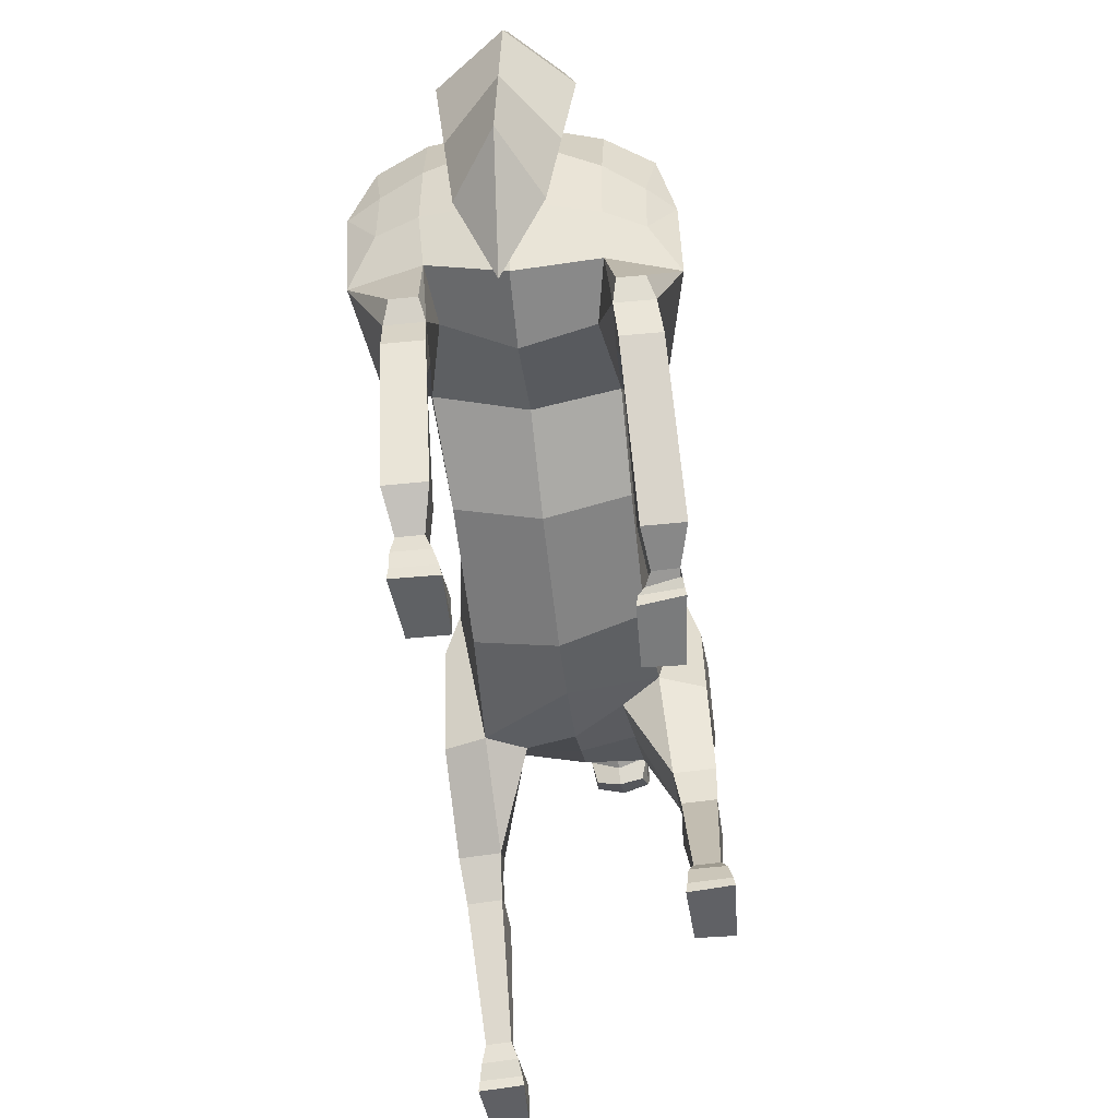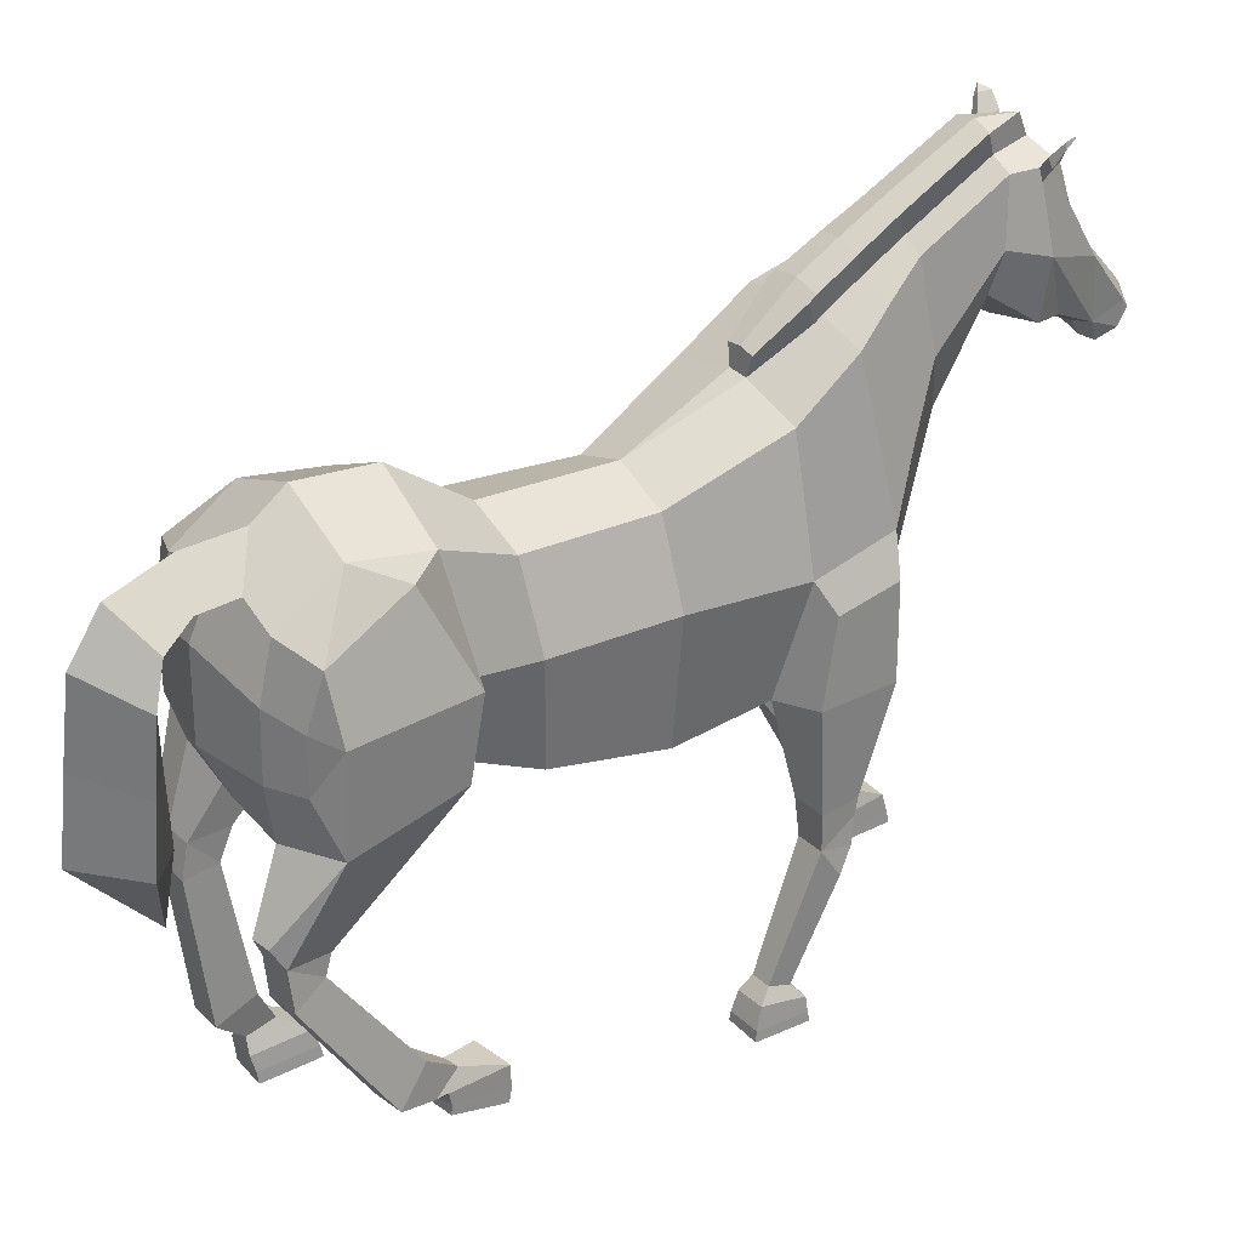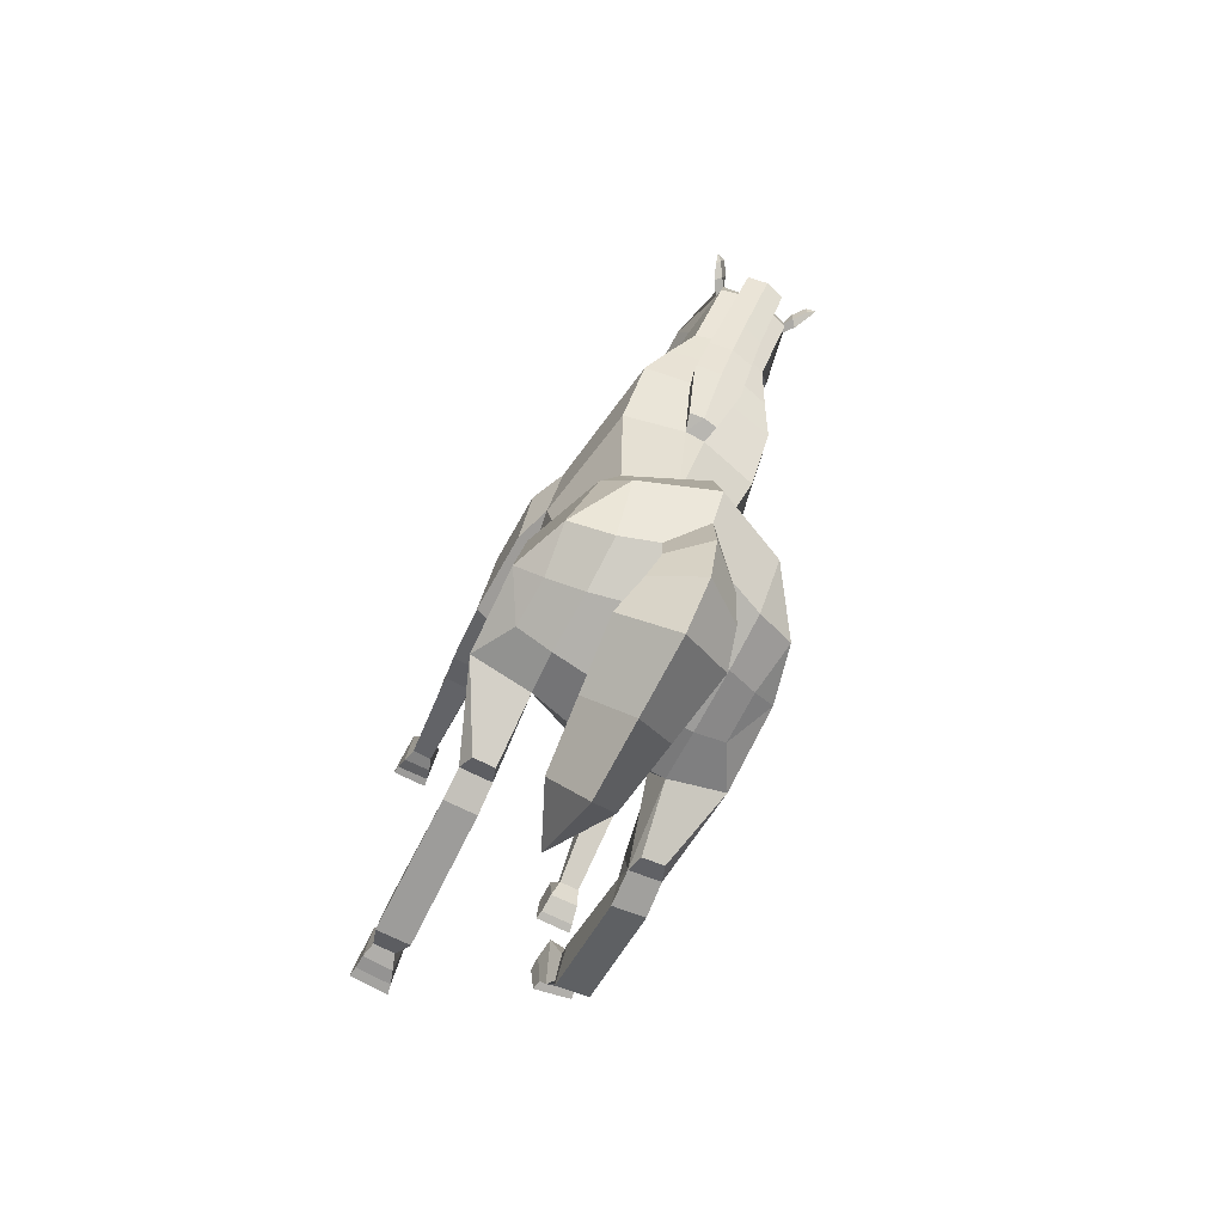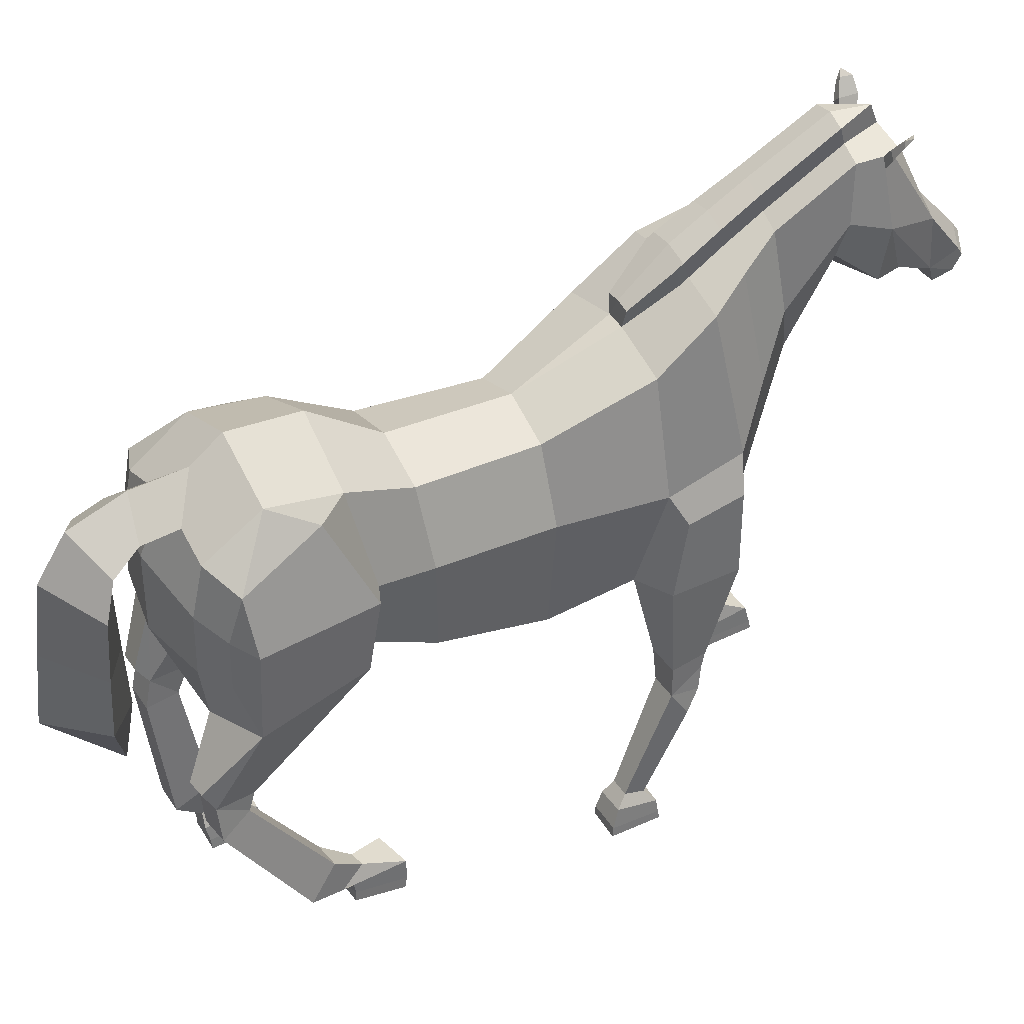
<metadata>
{"format":"obj","ext":"obj","renderer":"f3d","projection":"perspective","resolution":1024,"background":"white","views":[{"elev":-47.1,"azim":-173.5,"up":"+Y"},{"elev":30.2,"azim":-123.5,"up":"+Y"},{"elev":-76.3,"azim":151.6,"up":"+Z"},{"elev":40.3,"azim":-118.4,"up":"+Y"}]}
</metadata>
<code>
o Horse_Cylinder
v 0.8565 2.46 0.2314
v 0.9358 3.228 -1.721
v 0.9879 3.788 0.2081
v 1.052 3.933 -1.594
v 0.6961 4.509 0.2068
v 0.9065 4.894 -1.778
v 0.8745 2.805 -0.9081
v 0.9996 3.811 -0.9775
v 0.7588 4.558 -1.034
v 0.759 3.094 -2.523
v 0.8033 3.114 -3.072
v 0.8669 5.024 -2.513
v 0.9148 4.964 1.229
v 1.131 3.752 1.169
v 0.5732 2.416 1.472
v 1.404 3.121 -2.902
v 0.8229 4.64 -3.085
v 0.833 3.54 -3.207
v 0.8228 4.128 -3.198
v 0.9012 5.419 1.871
v 1.108 4.031 1.915
v 0.6792 2.951 2.122
v 0.5401 5.89 2.61
v 0.6753 5.101 2.697
v 0.5543 4.626 2.733
v 0.4633 6.391 3.365
v 0.5513 5.826 3.334
v 0.4408 5.409 3.296
v 0.459 6.374 3.742
v 0.6273 5.74 3.719
v 0.3141 4.908 4.388
v 0.3212 5.493 4.319
v 0.2621 5.022 4.687
v 0.2676 4.951 4.733
v 0.2783 4.796 4.652
v 0.264 4.709 4.467
v 1.326 3.318 -1.803
v 1.355 3.972 -1.719
v 1.08 4.809 -2.09
v 1.241 4.526 -2.942
v 1.445 3.976 -2.924
v 1.186 3.553 -3.056
v 1.175 4.039 -3.061
v 0.9998 2.442 -3.293
v 0.7823 2.451 -3.287
v 1.028 2.284 -2.797
v 0.7619 2.294 -2.79
v 0.7343 2.292 -3.176
v 1.05 2.28 -3.184
v 1.005 2.002 -2.922
v 0.7589 2.012 -2.915
v 0.9809 0.7587 -2.729
v 0.698 0.7692 -2.722
v 0.6645 0.6318 -3.101
v 0.9993 0.6193 -3.109
v 0.9317 0.01846 -2.241
v 0.6132 0.01974 -2.241
v 0.6002 0.008393 -2.811
v 0.9755 0.009301 -2.814
v 0.7241 0.3935 -2.836
v 0.7449 0.4526 -2.561
v 0.9179 0.4469 -2.561
v 0.9317 0.3876 -2.839
v 0.6682 0.2432 -2.841
v 0.6233 0.3091 -2.314
v 0.9456 0.3066 -2.315
v 0.9601 0.2411 -2.842
v 0.8963 2.37 1.263
v 1.263 2.448 1.445
v 1.254 3.364 1.219
v 1.293 2.894 1.961
v 1.284 3.694 1.778
v 0.8655 1.428 2.226
v 1.157 1.415 2.236
v 1.129 1.606 2.486
v 0.8824 1.617 2.478
v 1.15 1.365 2.563
v 0.8306 1.38 2.552
v 1.086 0.0316 3.395
v 0.7679 0.01846 3.393
v 0.7452 0.0151 2.866
v 1.119 -0.007004 2.879
v 0.8403 0.3672 2.751
v 0.8506 0.4848 2.961
v 1.027 0.4772 2.973
v 1.049 0.3575 2.758
v 0.7877 0.2267 2.795
v 0.7654 0.3285 3.309
v 1.087 0.3387 3.3
v 1.085 0.2084 2.799
v 1.118 1.956 2.332
v 1.202 1.719 2.001
v 0.8505 1.735 1.989
v 0.8664 1.959 2.328
v 0.4569 4.762 -3.065
v 0.4555 4.751 -3.442
v 0.5259 4.576 -3.728
v 0.6296 4.223 -3.865
v 0.4611 2.753 -3.864
v 0.6355 5.206 3.651
v 0.4495 5.125 3.96
v 0.4534 6.28 3.663
v 0.4178 6.4 3.823
v 0.4188 6.384 3.646
v 0.556 6.427 3.663
v 0.4906 6.494 3.666
v 0.4519 6.515 3.847
v 0.6208 6.588 3.717
v 0.5891 6.639 3.731
v 0.546 6.656 3.835
v 0.6498 6.691 3.776
v 0.4661 6.325 3.681
v 0.4606 6.402 3.722
v 0.5458 6.439 3.682
v 0.4384 6.418 3.805
v 0.4649 6.508 3.824
v 0.5962 6.564 3.723
v 0.538 6.617 3.815
v 0.6139 6.649 3.779
v 0.492 6.494 3.733
v 0.5454 6.569 3.756
v 0.7594 0.103 2.862
v 0.7674 0.117 3.37
v 1.086 0.1331 3.368
v 1.107 0.0807 2.862
v 0.6219 0.1087 -2.817
v 0.6148 0.1357 -2.268
v 0.9345 0.1343 -2.268
v 0.9655 0.1069 -2.82
v 0.3956 5.509 1.856
v 0.3144 5.965 2.599
v 0.2782 5.117 1.249
v 0.3334 5.301 1.269
v 0.2306 6.453 3.358
v 0.3997 5.459 1.786
v 0.4527 5.707 1.779
v 0.3684 6.164 2.52
v 0.2824 6.652 3.28
v 0.4566 5.657 1.708
v 0.1604 2.33 0.2231
v 0.1677 3.034 -1.661
v -0.5356 2.593 0.202
v -0.5418 3.169 -1.685
v -0.667 3.791 0.2099
v -0.7214 3.892 -1.536
v -0.3752 4.509 0.207
v -0.5644 4.879 -1.742
v 0.1604 4.697 0.2072
v 0.1677 5.231 -1.743
v 0.1609 2.609 -0.9048
v -0.5395 2.804 -0.9034
v -0.6618 3.806 -0.969
v -0.4252 4.555 -1.028
v 0.1661 4.724 -1.023
v 0.1604 2.752 -2.495
v -0.4487 2.897 -2.546
v -0.5463 2.989 -3.081
v -0.5714 5.001 -2.456
v 0.1427 5.297 -2.478
v -0.5693 4.971 1.235
v -0.8099 3.812 1.266
v -0.2524 2.649 1.288
v 0.1604 2.454 1.416
v 0.1577 2.97 -3.054
v -1.118 3.062 -2.839
v -0.558 4.613 -3.02
v 0.1099 4.39 -3.557
v -0.5454 3.477 -3.147
v 0.137 3.497 -3.308
v 0.1224 4.315 -3.303
v -0.5499 4.09 -3.134
v 0.1711 5.117 1.248
v -0.5506 5.418 1.817
v -0.7822 4.004 2.04
v -0.3584 2.783 2.123
v 0.1604 2.92 2.242
v -0.2678 5.887 2.554
v -0.3961 5.096 2.639
v -0.2558 4.596 2.759
v 0.1549 4.505 2.726
v -0.3252 6.374 3.309
v -0.3815 5.799 3.269
v -0.2303 5.39 3.254
v 0.1137 5.214 3.263
v 0.03461 6.469 3.761
v -0.3774 6.35 3.684
v -0.5011 5.703 3.642
v -0.2235 4.89 4.352
v 0.0485 4.795 4.375
v 0.02491 5.597 4.317
v -0.2612 5.473 4.28
v 0.01104 5.031 4.81
v 0.01243 5.111 4.749
v -0.2201 5.006 4.655
v -0.2267 4.934 4.699
v 0.02726 4.767 4.704
v -0.216 4.779 4.619
v 0.04746 4.659 4.459
v -0.171 4.694 4.438
v -0.9045 3.172 -1.736
v -0.9484 3.914 -1.63
v -0.7426 4.782 -2.026
v -0.9444 4.482 -2.842
v -1.093 3.916 -2.788
v -0.8671 3.484 -2.968
v -0.867 3.983 -2.96
v -0.868 2.384 -3.343
v -0.6526 2.36 -3.363
v -0.8682 2.184 -2.869
v -0.6043 2.155 -2.894
v -0.6195 2.18 -3.279
v -0.9318 2.216 -3.249
v -0.8845 2.006 -2.932
v -0.641 1.976 -2.956
v -0.9476 0.9868 -2.201
v -0.6675 0.9553 -2.227
v -0.7069 0.6639 -2.504
v -1.039 0.7011 -2.473
v -0.9317 0.2835 -1.504
v -0.6142 0.3102 -1.489
v -0.6304 0.362 -2.037
v -0.9871 0.4384 -2.033
v -0.7477 0.5756 -2.157
v -0.7194 0.7515 -1.937
v -0.8922 0.7783 -1.908
v -0.9529 0.607 -2.134
v -0.6993 0.4817 -2.096
v -0.616 0.7046 -1.607
v -0.9331 0.6312 -1.487
v -0.9615 0.6246 -2.036
v -0.5754 2.734 1.081
v 0.1602 2.353 0.7935
v -0.9598 2.76 1.267
v -0.9336 3.526 1.413
v -0.985 2.812 1.947
v -0.9577 3.672 1.958
v -0.705 1.501 1.288
v -0.9964 1.516 1.288
v -0.9709 1.454 1.597
v -0.7247 1.441 1.597
v -1.017 1.242 1.462
v -0.6978 1.225 1.46
v -1.088 0.008671 1.165
v -0.7679 0.01846 1.168
v -0.7454 0.02338 0.6344
v -1.121 0.0479 0.6193
v -0.8031 0.431 0.8094
v -0.8198 0.351 1.03
v -0.9967 0.3618 1.029
v -1.012 0.4421 0.8095
v -0.7692 0.3011 0.7002
v -0.7635 0.2692 1.117
v -1.085 0.2637 1.12
v -1.064 0.3175 0.7093
v -0.9192 1.827 1.683
v -1.002 1.85 1.283
v -0.6489 1.829 1.281
v -0.6687 1.805 1.682
v 0.1228 4.538 -3.201
v -0.2059 4.75 -3.036
v 0.1313 5.066 -2.796
v 0.1114 4.541 -3.462
v 0.1138 4.102 -3.589
v -0.237 4.739 -3.412
v 0.1071 5.048 -3.35
v 0.1414 2.709 -3.534
v -0.3257 4.56 -3.69
v 0.08582 4.855 -3.916
v 0.1476 2.088 -3.649
v -0.4282 4.204 -3.819
v 0.08099 4.412 -4.21
v -0.2073 2.741 -3.834
v 0.1009 2.896 -4.382
v 0.09604 5.047 3.565
v -0.4634 5.168 3.576
v 0.07257 4.997 3.917
v -0.3146 5.099 3.908
v -0.3554 6.257 3.607
v -0.3493 6.377 3.77
v -0.324 6.364 3.595
v -0.4652 6.398 3.593
v -0.4044 6.469 3.605
v -0.3927 6.491 3.789
v -0.5457 6.555 3.636
v -0.5191 6.607 3.654
v -0.4919 6.626 3.764
v -0.5884 6.656 3.69
v -0.373 6.301 3.623
v -0.3776 6.378 3.664
v -0.4583 6.411 3.612
v -0.3682 6.395 3.75
v -0.402 6.483 3.764
v -0.5209 6.533 3.646
v -0.4791 6.588 3.745
v -0.551 6.616 3.699
v -0.4153 6.468 3.67
v -0.4756 6.54 3.686
v -0.7582 0.1155 0.6387
v -0.7672 0.1119 1.145
v -1.088 0.1031 1.145
v -1.105 0.1366 0.6372
v -0.6447 0.4616 -2.042
v -0.6141 0.453 -1.486
v -0.9324 0.4037 -1.484
v -0.9731 0.5276 -2.018
v -0.04592 5.509 1.84
v -0.0448 5.964 2.573
v 0.0643 5.117 1.247
v 0.0209 5.301 1.264
v -0.09528 6.446 3.335
v -0.04507 5.458 1.77
v 0.1775 5.324 1.268
v -0.08695 5.707 1.753
v 0.1852 5.746 1.768
v -0.08892 6.162 2.487
v 0.1389 6.224 2.507
v -0.1416 6.645 3.25
v 0.06894 6.696 3.272
v 0.03714 6.67 3.68
v -0.08653 5.657 1.683
v 0.7167 1.995 -3.244
v 1.042 1.983 -3.252
v -0.9746 1.861 -3.228
v -0.6526 1.825 -3.259
v 0.8775 1.826 2.363
v 1.126 1.818 2.37
v -0.6939 1.677 1.636
v -0.9422 1.695 1.637
v 0.5451 3.488 -3.869
v 0.09072 3.655 -4.301
v 0.1274 3.406 -3.566
v -0.318 3.473 -3.831
v 0.9057 4.594 2.247
v 0.7267 5.655 2.243
v 0.6249 3.402 2.289
v 0.1623 3.306 2.376
v 0.3617 5.737 2.228
v 0.1662 5.985 2.138
v 0.4153 5.936 2.15
v -0.5809 4.549 2.336
v -0.4028 5.652 2.183
v -0.2989 3.245 2.393
v -0.0386 5.736 2.206
v -0.08303 5.935 2.12
v 0.6326 2.72 1.833
v 0.1604 2.717 1.878
v -0.3117 2.72 1.756
f 150 141 2 7
f 7 2 4 8
f 8 4 6 9
f 9 6 149 154
f 5 9 154 148
f 5 148 132 13
f 3 8 9 5
f 1 7 8 3
f 140 150 7 1
f 6 4 39
f 2 141 155 10
f 11 48 10
f 149 6 12 159
f 12 17 95 261 159
f 11 18 42 16
f 13 132 135 130 20
f 48 47 2 10
f 17 12 40
f 3 5 13 14
f 1 3 14 68
f 140 1 68 232
f 37 16 41 38
f 18 19 43 42
f 169 18 11 164
f 170 19 18 169
f 155 164 11 10
f 14 13 20 21
f 346 345 22 176
f 333 334 23 24
f 335 333 24 25
f 334 337 131 23
f 336 335 25 180
f 180 25 28 184
f 24 23 26 27
f 23 131 134 26
f 25 24 27 28
f 184 28 100 274
f 27 26 104 102 30
f 26 134 185 103 104
f 28 27 30 100
f 30 102 29 32
f 31 32 33
f 32 190 193 33
f 38 41 40 39
f 200 209 210 143
f 42 43 41
f 16 42 41
f 41 43 40
f 19 17 40 43
f 4 2 37 38
f 2 47 46 37
f 48 11 45
f 37 46 49 16
f 48 45 44 49
f 16 49 44
f 321 322 55 54
f 49 46 50
f 47 48 51
f 46 47 51 50
f 51 321 54 53
f 50 51 53 52
f 322 50 52 55
f 54 55 63 60
f 39 12 6
f 55 52 62 63
f 52 53 61 62
f 53 54 60 61
f 60 63 67 64
f 63 62 66 67
f 62 61 65 66
f 61 60 64 65
f 68 14 70 69
f 232 68 15 163
f 69 70 72 71
f 21 22 71 72
f 14 21 72 70
f 325 76 75 326
f 76 73 78
f 75 76 78 77
f 74 75 77
f 73 74 86 83
f 74 77 85 86
f 77 78 84 85
f 78 73 83 84
f 83 86 90 87
f 86 85 89 90
f 85 84 88 89
f 84 83 87 88
f 40 12 39
f 345 15 93 94
f 69 71 91 92
f 69 92 93 68
f 68 93 15
f 22 94 91 71
f 326 75 74
f 259 95 17 19 170
f 101 30 31
f 276 101 31 189
f 100 30 101
f 32 31 30
f 274 100 101 276
f 106 107 110 109
f 104 103 107 106
f 108 111 119 117
f 105 106 109 108
f 102 104 106 105
f 107 103 115 116
f 105 108 117 114
f 109 110 111
f 29 102 112 113
f 111 110 118 119
f 103 29 113 115
f 108 109 111
f 190 32 29 103 185
f 118 121 119
f 118 116 120 121
f 120 113 112 114
f 113 120 116 115
f 120 114 117 121
f 102 105 114 112
f 110 107 116 118
f 121 117 119
f 132 148 172
f 150 151 143 141
f 151 152 145 143
f 152 153 147 145
f 153 154 149 147
f 146 148 154 153
f 146 160 308 148
f 144 146 153 152
f 142 144 152 151
f 140 142 151 150
f 147 202 201 145
f 143 156 155 141
f 211 157 156
f 149 159 158 147
f 158 159 261 260 166
f 157 165 205 168
f 160 173 306 311 308
f 143 210 211 156
f 166 203 158
f 144 161 160 146
f 142 231 161 144
f 140 232 231 142
f 200 201 204 165
f 168 205 206 171
f 169 164 157 168
f 170 169 168 171
f 155 156 157 164
f 161 174 173 160
f 346 176 175 347
f 340 178 177 341
f 342 179 178 340
f 341 177 307 343
f 336 180 179 342
f 180 184 183 179
f 178 182 181 177
f 177 181 310 307
f 179 183 182 178
f 184 274 275 183
f 182 187 278 280 181
f 181 280 279 185 310
f 183 275 187 182
f 187 191 186 278
f 188 194 191
f 191 194 193 190
f 201 202 203 204
f 205 204 206
f 165 204 205
f 204 203 206
f 171 206 203 166
f 145 201 200 143
f 211 208 157
f 165 212 209 200
f 211 212 207 208
f 157 208 207 165
f 165 207 212
f 324 217 218 323
f 212 213 209
f 210 214 211
f 209 213 214 210
f 214 216 217 324
f 213 215 216 214
f 323 218 215 213
f 217 223 226 218
f 202 147 158
f 218 226 225 215
f 215 225 224 216
f 216 224 223 217
f 223 227 230 226
f 226 230 229 225
f 225 229 228 224
f 224 228 227 223
f 231 233 234 161
f 232 163 162 231
f 233 235 236 234
f 174 236 235 175
f 161 234 236 174
f 327 328 239 240
f 240 242 237
f 239 241 242 240
f 238 241 239
f 237 247 250 238
f 238 250 249 241
f 241 249 248 242
f 242 248 247 237
f 247 251 254 250
f 250 254 253 249
f 249 253 252 248
f 248 252 251 247
f 203 202 158
f 347 258 257 162
f 233 256 255 235
f 233 231 257 256
f 231 162 257
f 175 235 255 258
f 328 238 239
f 259 170 171 166 260
f 277 188 187
f 276 189 188 277
f 275 277 187
f 191 187 188
f 274 276 277 275
f 282 285 286 283
f 280 282 283 279
f 284 293 295 287
f 281 284 285 282
f 278 281 282 280
f 283 292 291 279
f 281 290 293 284
f 285 287 286
f 186 289 288 278
f 287 295 294 286
f 279 291 289 186
f 284 287 285
f 190 185 279 186 191
f 294 295 297
f 294 297 296 292
f 296 290 288 289
f 289 291 292 296
f 296 297 293 290
f 278 288 290 281
f 286 294 292 283
f 297 295 293
f 308 172 148
f 49 50 322
f 51 48 321
f 48 49 322 321
f 212 323 213
f 214 324 211
f 211 324 323 212
f 39 4 38
f 93 92 74 73
f 91 326 74 92
f 73 76 325
f 94 325 326 91
f 255 256 238 328
f 237 327 240
f 258 255 328 327
f 257 237 238 256
f 16 44 45 11
f 176 336 342 175
f 173 341 343 306
f 175 342 340 174
f 174 340 341 173
f 176 22 335 336
f 20 130 337 334
f 22 21 333 335
f 21 20 334 333
f 175 258 347
f 237 257 258 327
f 163 346 347 162
f 22 345 94
f 73 325 94 93
f 163 15 345 346
f 95 259 262 96
f 33 193 192 34
f 34 192 196 35
f 35 196 198 36
f 36 198 189 31
f 34 35 33
f 36 31 35
f 31 33 35
f 127 126 58 57
f 57 58 59 56
f 128 127 57 56
f 129 128 56 59
f 126 129 59 58
f 123 122 81 80
f 80 81 82 79
f 124 123 80 79
f 125 124 79 82
f 122 125 82 81
f 265 96 97 268
f 261 95 96 265
f 96 262 167 97
f 268 97 98 271
f 97 167 263 98
f 329 331 266 99
f 330 329 99 273
f 99 266 269
f 273 99 269
f 87 90 125 122
f 90 89 124 125
f 89 88 123 124
f 88 87 122 123
f 64 67 129 126
f 67 66 128 129
f 66 65 127 128
f 65 64 126 127
f 339 136 314 338
f 337 130 136 339
f 135 132 133 139
f 130 135 139 136
f 134 131 137 138
f 138 137 316 318
f 136 139 133 312 314
f 319 138 318
f 133 132 312
f 185 134 138 319
f 132 172 312
f 260 264 262 259
f 194 195 192 193
f 195 197 196 192
f 197 199 198 196
f 199 188 189 198
f 195 194 197
f 199 197 188
f 188 197 194
f 303 220 221 302
f 220 219 222 221
f 304 219 220 303
f 305 222 219 304
f 302 221 222 305
f 299 244 245 298
f 244 243 246 245
f 300 243 244 299
f 301 246 243 300
f 298 245 246 301
f 265 268 267 264
f 261 265 264 260
f 264 267 167 262
f 268 271 270 267
f 267 270 263 167
f 332 272 266 331
f 330 273 272 332
f 272 269 266
f 273 269 272
f 251 298 301 254
f 254 301 300 253
f 253 300 299 252
f 252 299 298 251
f 227 302 305 230
f 230 305 304 229
f 229 304 303 228
f 228 303 302 227
f 344 338 314 313
f 343 344 313 306
f 311 320 309 308
f 306 313 320 311
f 310 317 315 307
f 317 318 316 315
f 313 314 312 309 320
f 319 318 317
f 309 312 308
f 185 319 317 310
f 308 312 172
f 271 330 332 270
f 270 332 331 263
f 271 98 329 330
f 98 263 331 329
f 307 315 344 343
f 315 316 338 344
f 131 337 339 137
f 137 339 338 316

</code>
